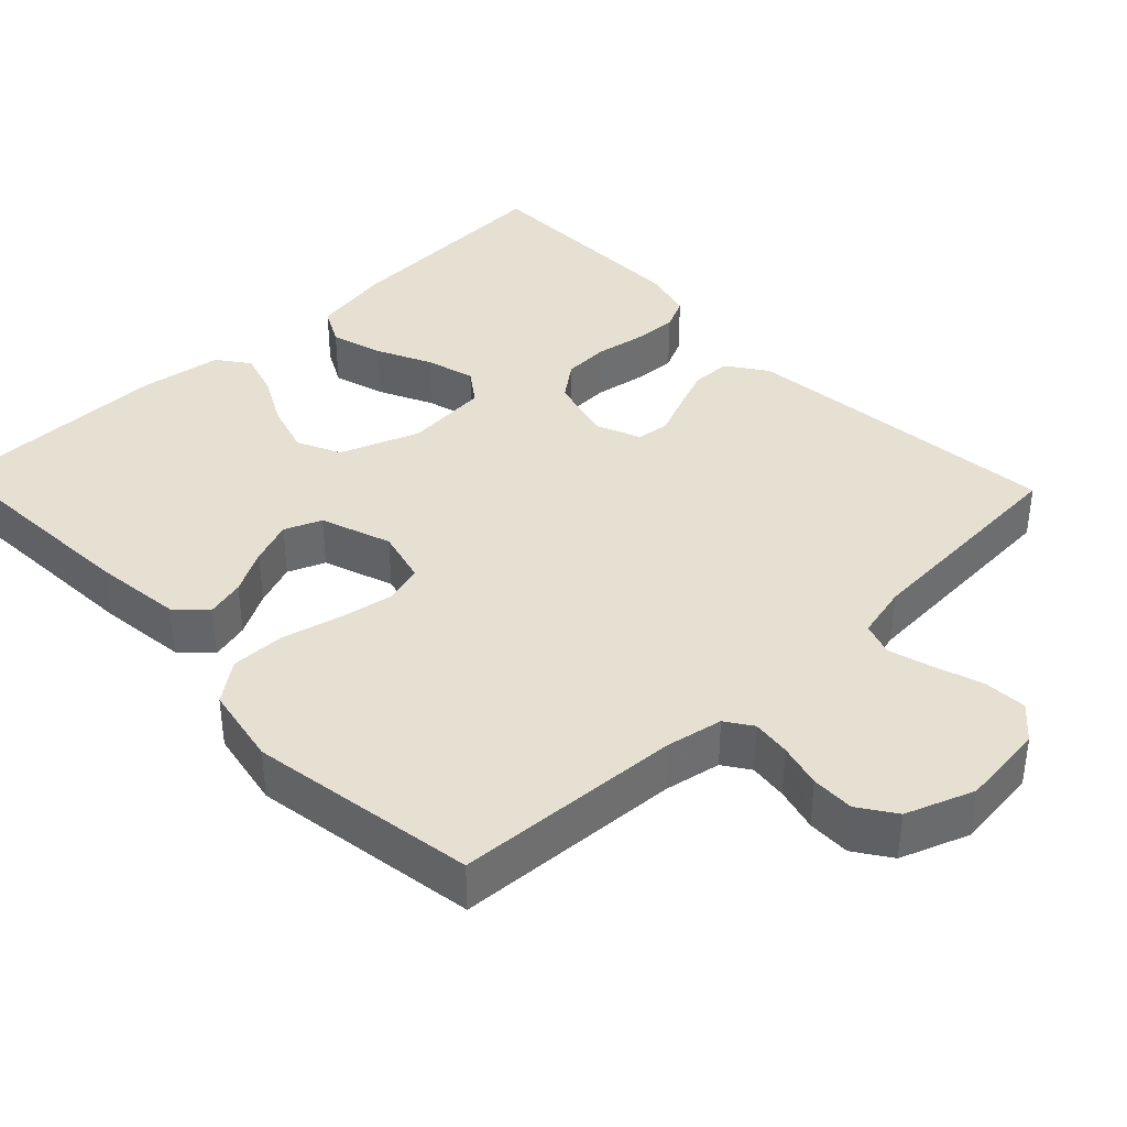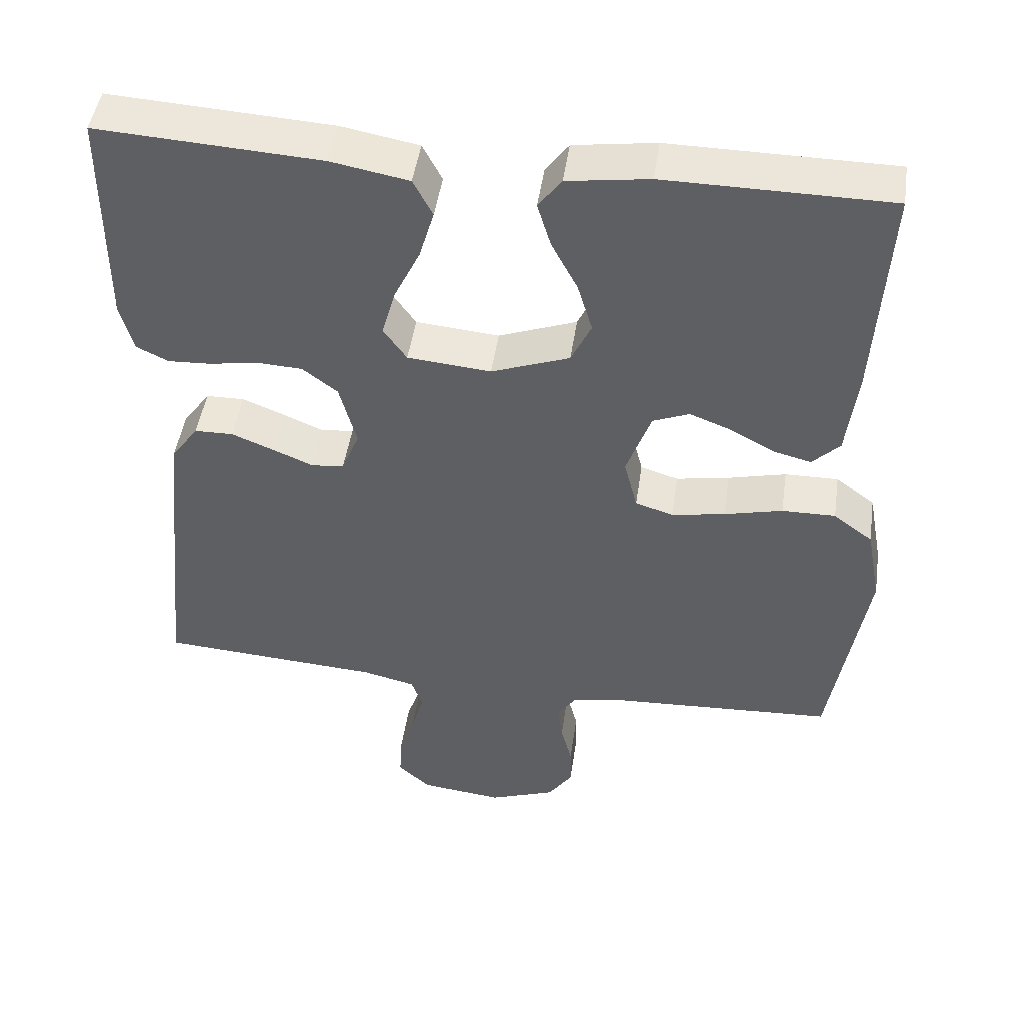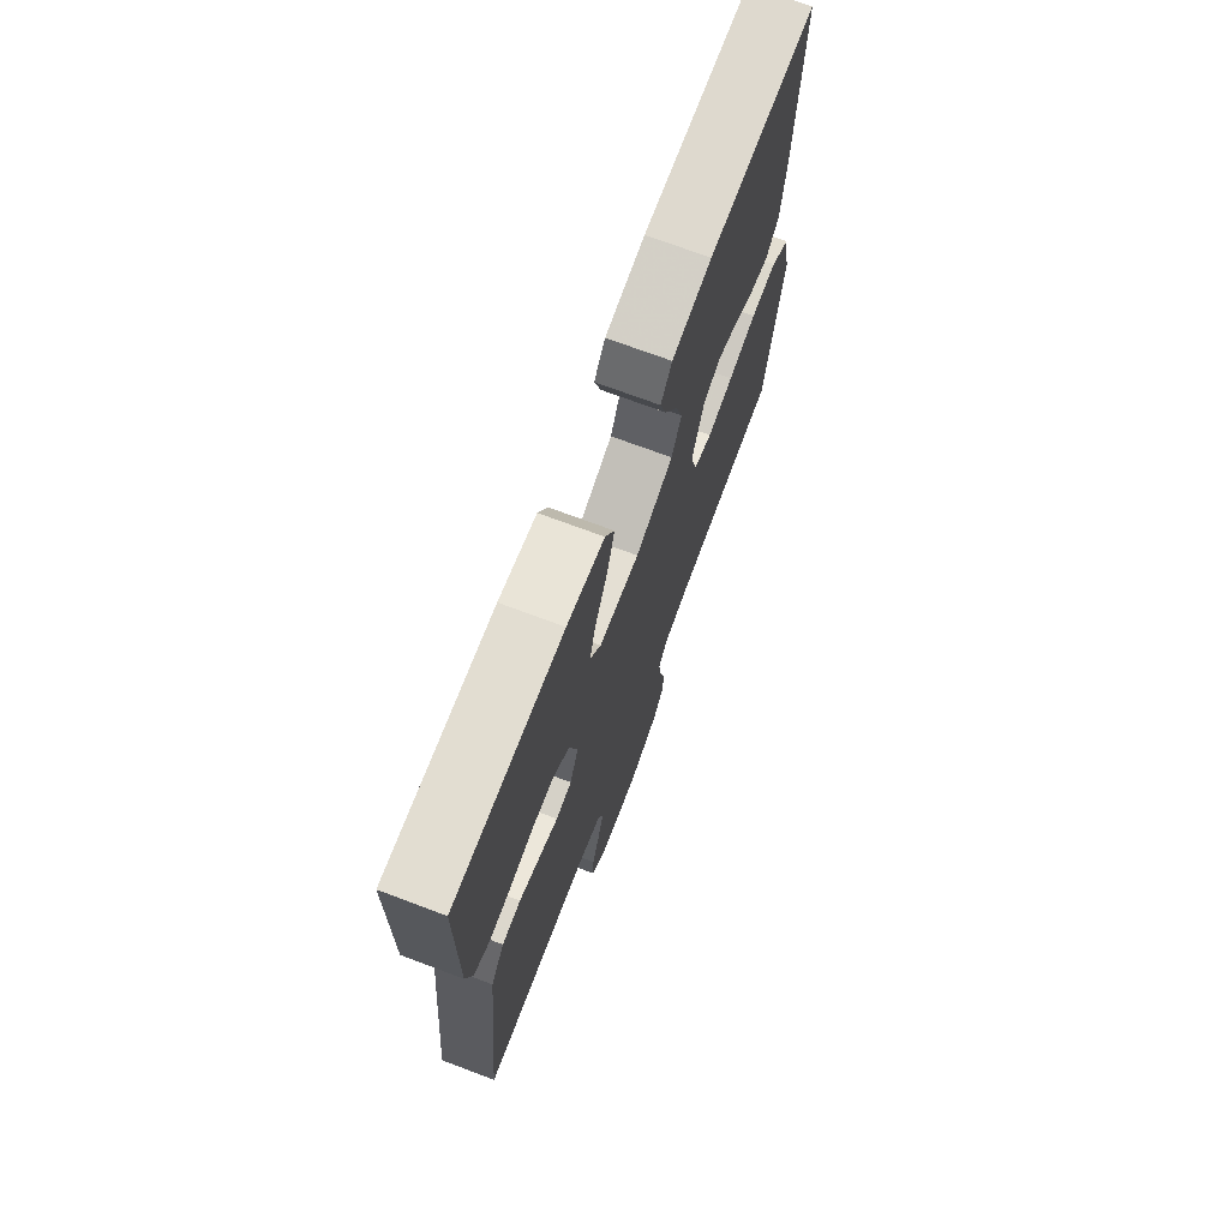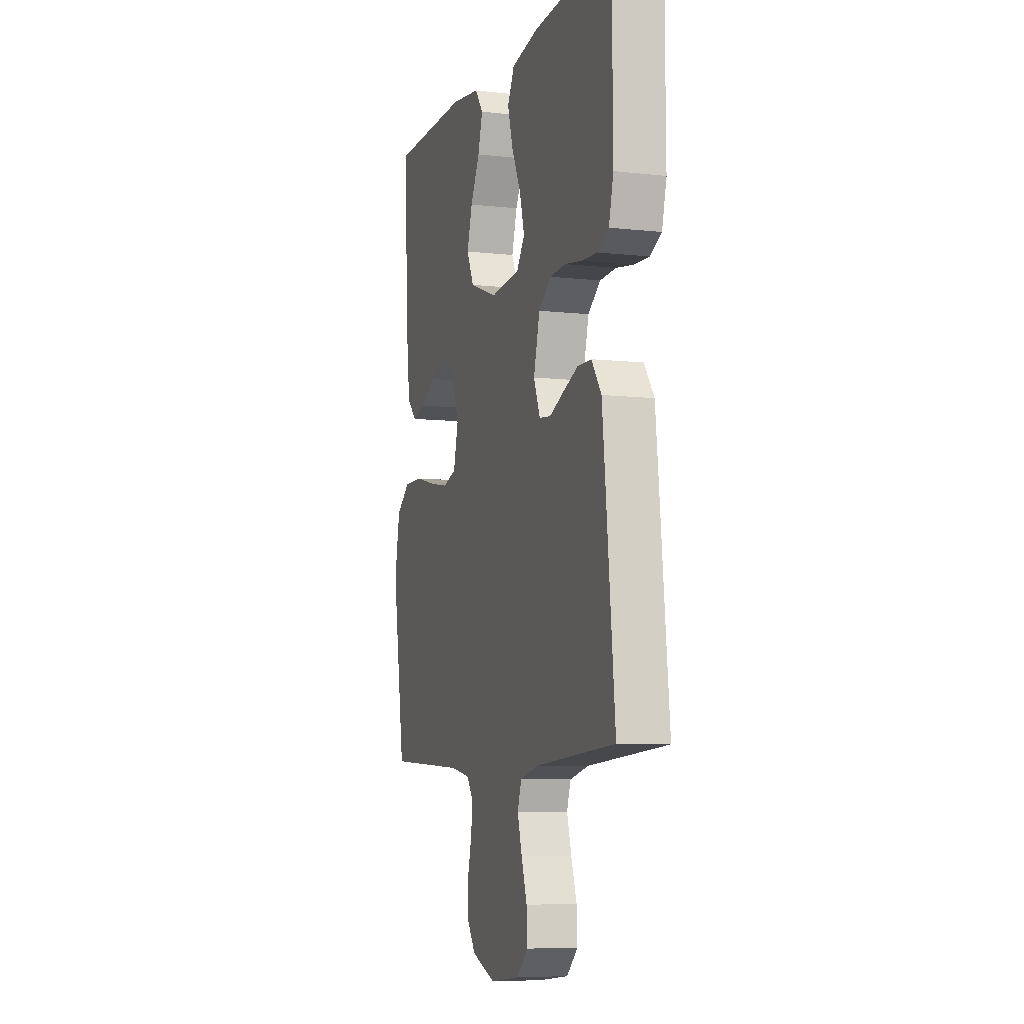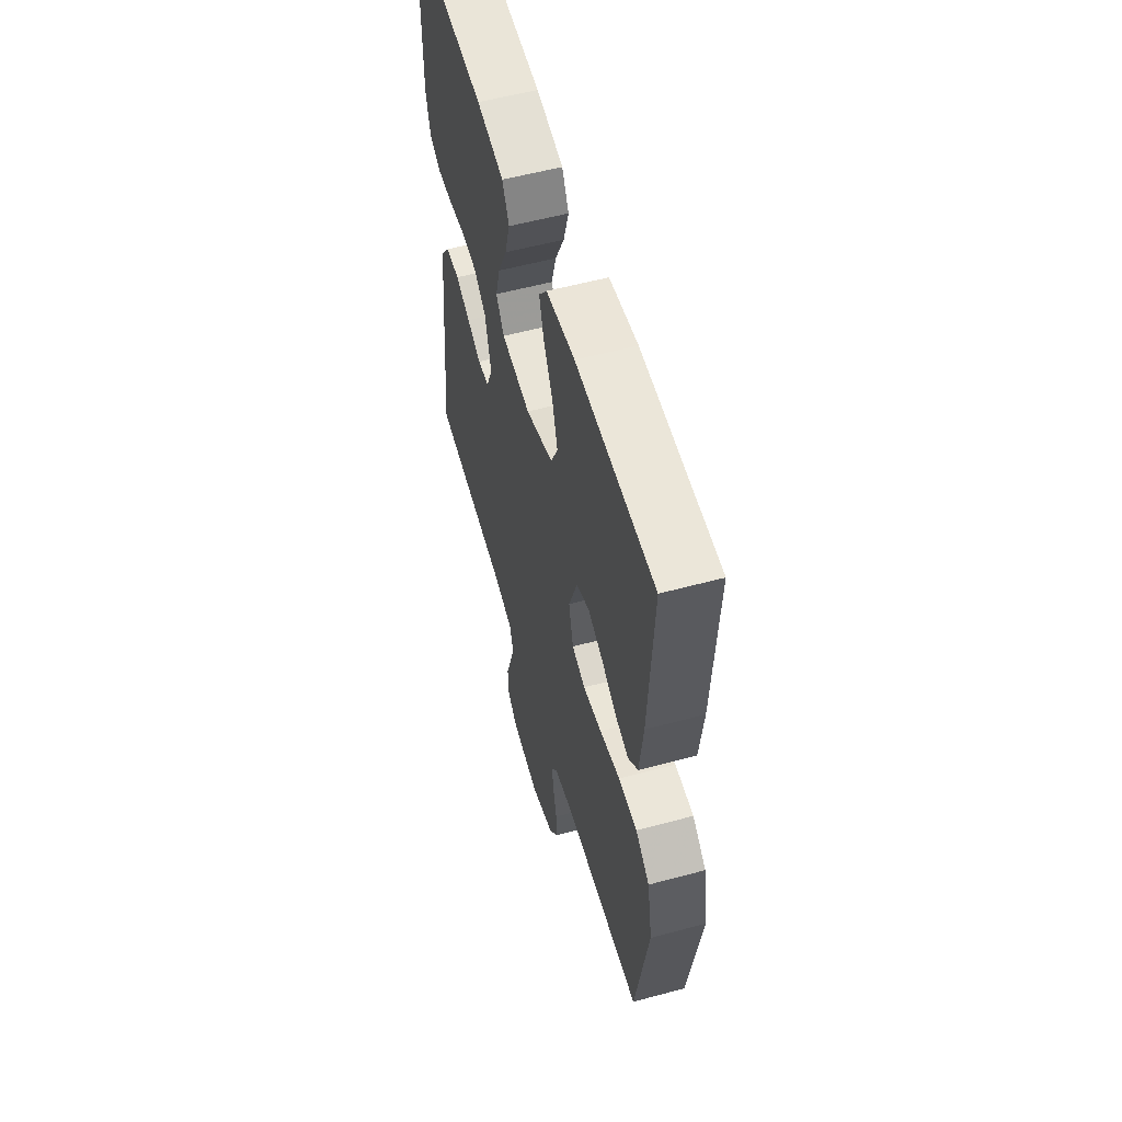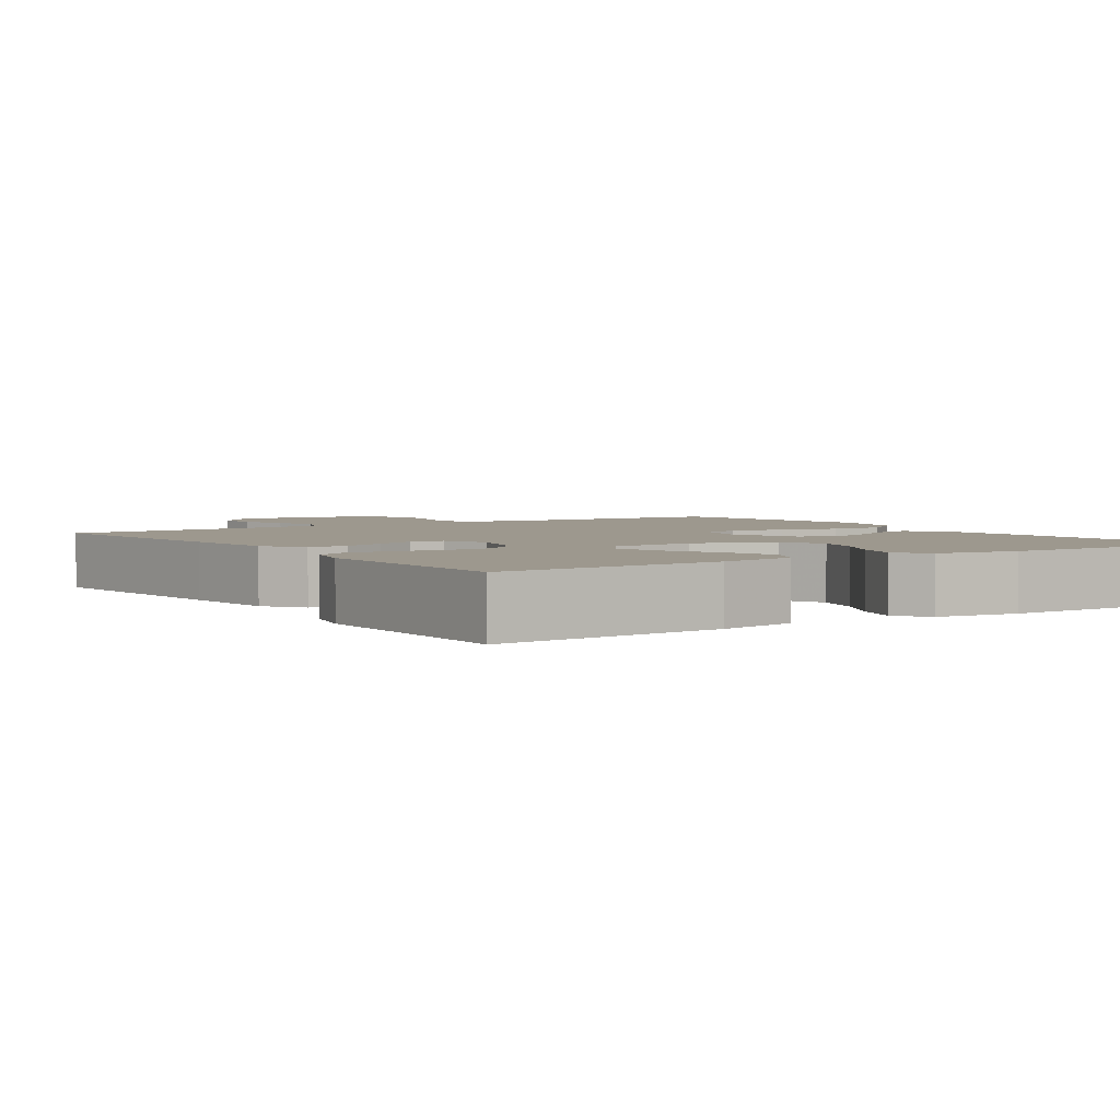
<metadata>
{"format":"obj","ext":"obj","renderer":"f3d","projection":"perspective","resolution":1024,"background":"white","views":[{"elev":38.4,"azim":136.4,"up":"+Y"},{"elev":47.5,"azim":8.3,"up":"+Z"},{"elev":71.9,"azim":-69.4,"up":"+Z"},{"elev":-7.5,"azim":-107.5,"up":"+Z"},{"elev":56.7,"azim":74.3,"up":"+Z"},{"elev":3.2,"azim":-33.8,"up":"+Y"}]}
</metadata>
<code>
v 0.5 0.07 0.5
v 0.483 0.07 0.2
v 0.469 0.07 0.083
v 0.432 0.07 0.046
v 0.381 0.07 0.059
v 0.323 0.07 0.091
v 0.266 0.07 0.113
v 0.217 0.07 0.093
v 0.184 0.07 0
v 0.202 0.07 -0.071
v 0.253 0.07 -0.087
v 0.325 0.07 -0.074
v 0.403 0.07 -0.055
v 0.475 0.07 -0.054
v 0.528 0.07 -0.094
v 0.548 0.07 -0.2
v 0.5 0.07 -0.5
v 0.2 0.07 -0.516
v 0.125 0.07 -0.53
v 0.101 0.07 -0.565
v 0.107 0.07 -0.616
v 0.122 0.07 -0.674
v 0.123 0.07 -0.731
v 0.09 0.07 -0.779
v 0 0.07 -0.812
v -0.112 0.07 -0.799
v -0.155 0.07 -0.759
v -0.152 0.07 -0.702
v -0.131 0.07 -0.639
v -0.114 0.07 -0.58
v -0.129 0.07 -0.537
v -0.2 0.07 -0.52
v -0.5 0.07 -0.5
v -0.469 0.07 -0.2
v -0.455 0.07 -0.071
v -0.418 0.07 -0.019
v -0.366 0.07 -0.018
v -0.309 0.07 -0.041
v -0.255 0.07 -0.064
v -0.211 0.07 -0.059
v -0.187 0.07 0
v -0.21 0.07 0.087
v -0.257 0.07 0.123
v -0.318 0.07 0.126
v -0.384 0.07 0.115
v -0.442 0.07 0.112
v -0.485 0.07 0.133
v -0.502 0.07 0.2
v -0.5 0.07 0.5
v -0.2 0.07 0.483
v -0.096 0.07 0.464
v -0.07 0.07 0.414
v -0.09 0.07 0.346
v -0.125 0.07 0.273
v -0.143 0.07 0.208
v -0.112 0.07 0.164
v 0 0.07 0.154
v 0.105 0.07 0.193
v 0.132 0.07 0.25
v 0.112 0.07 0.317
v 0.077 0.07 0.384
v 0.059 0.07 0.444
v 0.09 0.07 0.486
v 0.2 0.07 0.502
v 0.5 0 0.5
v 0.483 0 0.2
v 0.469 0 0.083
v 0.432 0 0.046
v 0.381 0 0.059
v 0.323 0 0.091
v 0.266 0 0.113
v 0.217 0 0.093
v 0.184 0 0
v 0.202 0 -0.071
v 0.253 0 -0.087
v 0.325 0 -0.074
v 0.403 0 -0.055
v 0.475 0 -0.054
v 0.528 0 -0.094
v 0.548 0 -0.2
v 0.5 0 -0.5
v 0.2 0 -0.516
v 0.125 0 -0.53
v 0.101 0 -0.565
v 0.107 0 -0.616
v 0.122 0 -0.674
v 0.123 0 -0.731
v 0.09 0 -0.779
v 0 0 -0.812
v -0.112 0 -0.799
v -0.155 0 -0.759
v -0.152 0 -0.702
v -0.131 0 -0.639
v -0.114 0 -0.58
v -0.129 0 -0.537
v -0.2 0 -0.52
v -0.5 0 -0.5
v -0.469 0 -0.2
v -0.455 0 -0.071
v -0.418 0 -0.019
v -0.366 0 -0.018
v -0.309 0 -0.041
v -0.255 0 -0.064
v -0.211 0 -0.059
v -0.187 0 0
v -0.21 0 0.087
v -0.257 0 0.123
v -0.318 0 0.126
v -0.384 0 0.115
v -0.442 0 0.112
v -0.485 0 0.133
v -0.502 0 0.2
v -0.5 0 0.5
v -0.2 0 0.483
v -0.096 0 0.464
v -0.07 0 0.414
v -0.09 0 0.346
v -0.125 0 0.273
v -0.143 0 0.208
v -0.112 0 0.164
v 0 0 0.154
v 0.105 0 0.193
v 0.132 0 0.25
v 0.112 0 0.317
v 0.077 0 0.384
v 0.059 0 0.444
v 0.09 0 0.486
v 0.2 0 0.502
f 60 61 62 63
f 59 60 63 64
f 51 52 53 54
f 51 54 55
f 50 51 55
f 49 50 55
f 48 49 55 56
f 44 45 46 47
f 44 47 48 56
f 36 37 38 39
f 34 35 36 39
f 32 33 34 39
f 31 32 39 40
f 30 31 40 41
f 26 27 28 29
f 26 29 30
f 25 26 30
f 24 25 30 41
f 21 22 23 24
f 20 21 24 41
f 15 16 17 18
f 15 18 19
f 12 13 14 15
f 11 12 15 19
f 10 11 19 20
f 3 4 5 6
f 3 6 7
f 2 3 7
f 59 64 1 2
f 58 59 2 7
f 57 58 7 8
f 43 44 56 57
f 42 43 57 8
f 41 42 8 9
f 9 10 20 41
f 127 126 125 124
f 128 127 124 123
f 118 117 116 115
f 119 118 115
f 119 115 114
f 119 114 113
f 120 119 113 112
f 111 110 109 108
f 120 112 111 108
f 103 102 101 100
f 103 100 99 98
f 103 98 97 96
f 104 103 96 95
f 105 104 95 94
f 93 92 91 90
f 94 93 90
f 94 90 89
f 105 94 89 88
f 88 87 86 85
f 105 88 85 84
f 82 81 80 79
f 83 82 79
f 79 78 77 76
f 83 79 76 75
f 84 83 75 74
f 70 69 68 67
f 71 70 67
f 71 67 66
f 66 65 128 123
f 71 66 123 122
f 72 71 122 121
f 121 120 108 107
f 72 121 107 106
f 73 72 106 105
f 105 84 74 73
f 1 65 66 2
f 2 66 67 3
f 3 67 68 4
f 4 68 69 5
f 5 69 70 6
f 6 70 71 7
f 7 71 72 8
f 8 72 73 9
f 9 73 74 10
f 10 74 75 11
f 11 75 76 12
f 12 76 77 13
f 13 77 78 14
f 14 78 79 15
f 15 79 80 16
f 16 80 81 17
f 17 81 82 18
f 18 82 83 19
f 19 83 84 20
f 20 84 85 21
f 21 85 86 22
f 22 86 87 23
f 23 87 88 24
f 24 88 89 25
f 25 89 90 26
f 26 90 91 27
f 27 91 92 28
f 28 92 93 29
f 29 93 94 30
f 30 94 95 31
f 31 95 96 32
f 32 96 97 33
f 33 97 98 34
f 34 98 99 35
f 35 99 100 36
f 36 100 101 37
f 37 101 102 38
f 38 102 103 39
f 39 103 104 40
f 40 104 105 41
f 41 105 106 42
f 42 106 107 43
f 43 107 108 44
f 44 108 109 45
f 45 109 110 46
f 46 110 111 47
f 47 111 112 48
f 48 112 113 49
f 49 113 114 50
f 50 114 115 51
f 51 115 116 52
f 52 116 117 53
f 53 117 118 54
f 54 118 119 55
f 55 119 120 56
f 56 120 121 57
f 57 121 122 58
f 58 122 123 59
f 59 123 124 60
f 60 124 125 61
f 61 125 126 62
f 62 126 127 63
f 63 127 128 64
f 64 128 65 1

</code>
